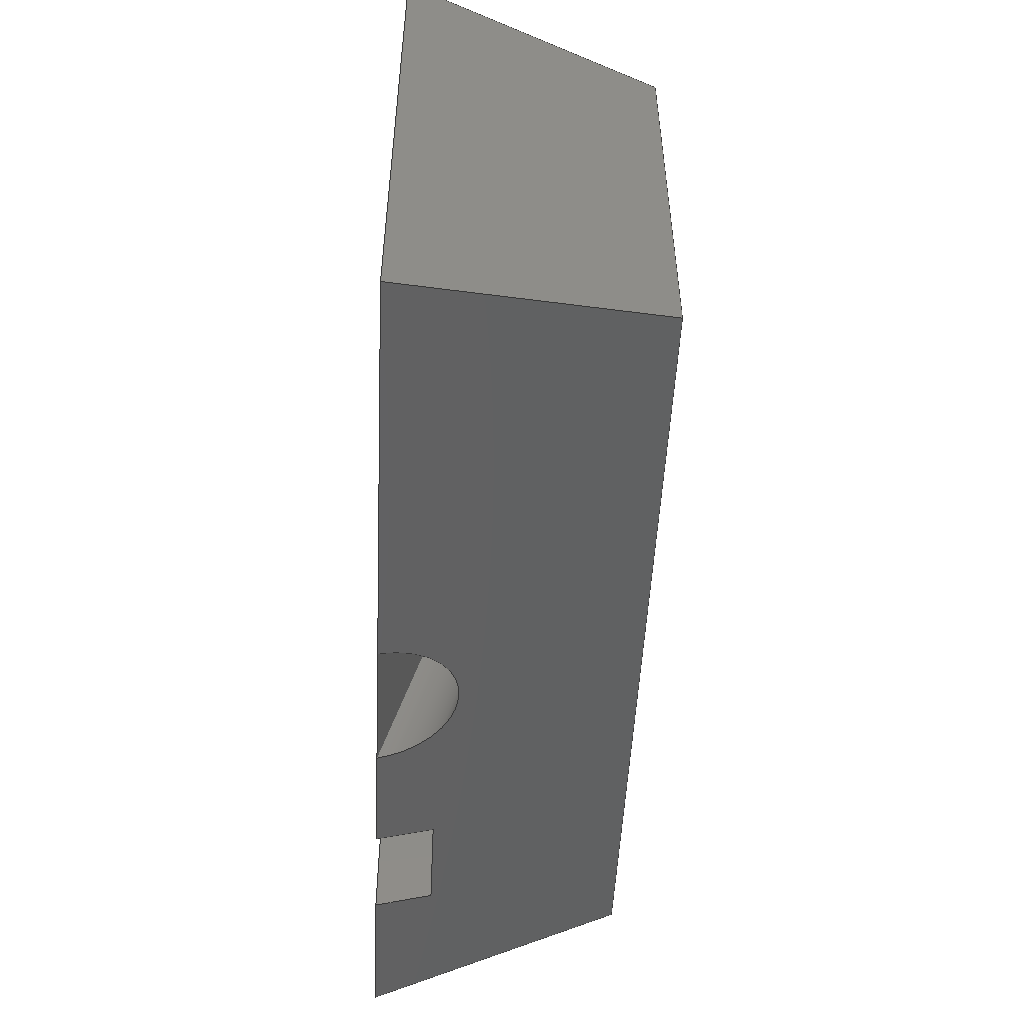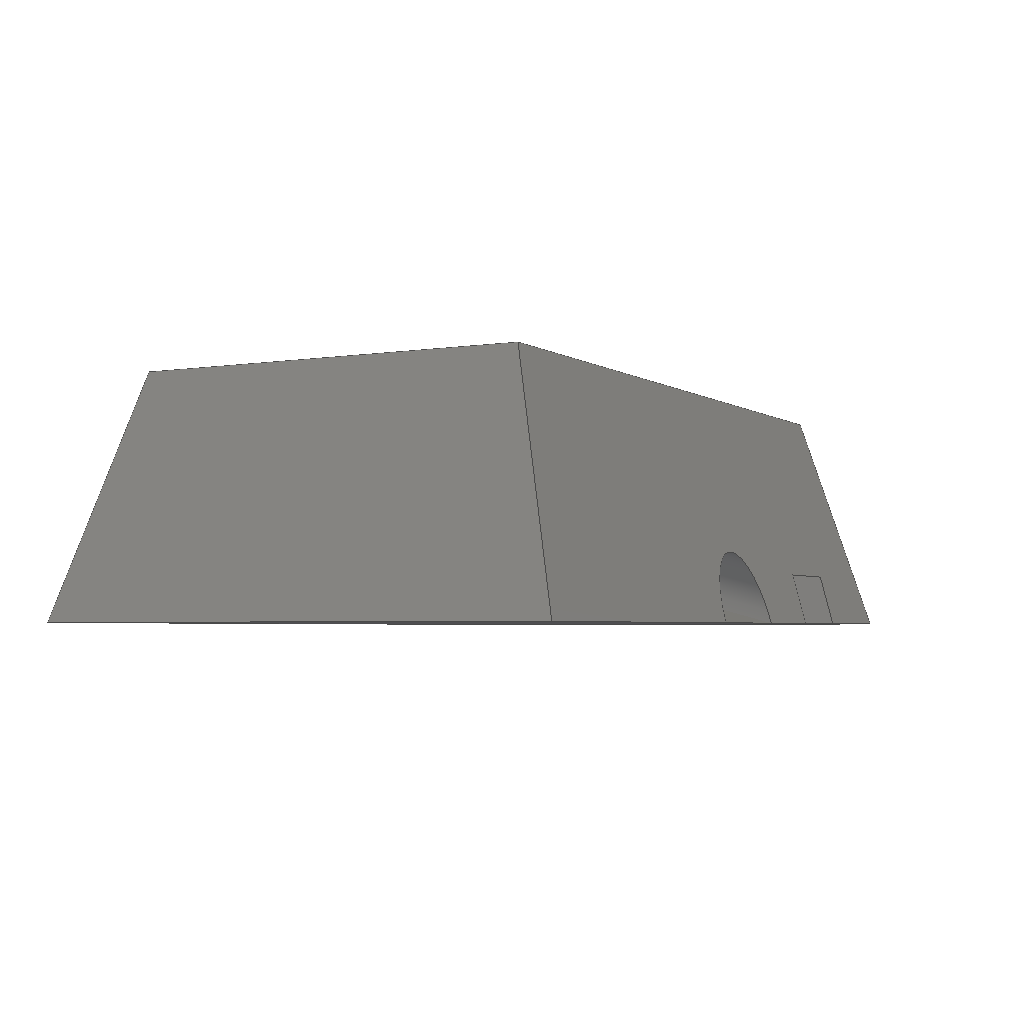
<metadata>
{"format":"step","ext":"step","renderer":"f3d","projection":"perspective","resolution":1024,"background":"white","views":[{"elev":-51.1,"azim":87.3,"up":"+Z"},{"elev":-3.6,"azim":117.8,"up":"+Y"}]}
</metadata>
<code>
ISO-10303-21;
DATA;
#1=MECHANICAL_DESIGN_GEOMETRIC_PRESENTATION_REPRESENTATION('',(#4),#410);
#2=SHAPE_REPRESENTATION_RELATIONSHIP('SRR','None',#417,#3);
#3=ADVANCED_BREP_SHAPE_REPRESENTATION('',(#5),#409);
#4=STYLED_ITEM('',(#426),#5);
#5=MANIFOLD_SOLID_BREP('Body1',#248);
#6=FACE_BOUND('',#34,.T.);
#7=FACE_BOUND('',#35,.T.);
#8=CIRCLE('',#269,0.6799);
#9=ELLIPSE('',#268,0.7851,0.6799);
#10=CYLINDRICAL_SURFACE('',#267,0.6799);
#11=FACE_OUTER_BOUND('',#23,.T.);
#12=FACE_OUTER_BOUND('',#24,.T.);
#13=FACE_OUTER_BOUND('',#25,.T.);
#14=FACE_OUTER_BOUND('',#26,.T.);
#15=FACE_OUTER_BOUND('',#27,.T.);
#16=FACE_OUTER_BOUND('',#28,.T.);
#17=FACE_OUTER_BOUND('',#29,.T.);
#18=FACE_OUTER_BOUND('',#30,.T.);
#19=FACE_OUTER_BOUND('',#31,.T.);
#20=FACE_OUTER_BOUND('',#32,.T.);
#21=FACE_OUTER_BOUND('',#33,.T.);
#22=FACE_OUTER_BOUND('',#36,.T.);
#23=EDGE_LOOP('',(#157,#158,#159,#160));
#24=EDGE_LOOP('',(#161,#162,#163,#164,#165));
#25=EDGE_LOOP('',(#166,#167,#168,#169));
#26=EDGE_LOOP('',(#170,#171,#172,#173,#174));
#27=EDGE_LOOP('',(#175,#176,#177,#178,#179,#180,#181,#182,#183,#184));
#28=EDGE_LOOP('',(#185,#186,#187,#188));
#29=EDGE_LOOP('',(#189,#190,#191,#192));
#30=EDGE_LOOP('',(#193,#194,#195,#196,#197,#198,#199,#200,#201,#202));
#31=EDGE_LOOP('',(#203,#204,#205,#206));
#32=EDGE_LOOP('',(#207,#208,#209,#210));
#33=EDGE_LOOP('',(#211,#212,#213,#214));
#34=EDGE_LOOP('',(#215,#216,#217,#218));
#35=EDGE_LOOP('',(#219,#220));
#36=EDGE_LOOP('',(#221,#222,#223,#224));
#37=LINE('',#342,#69);
#38=LINE('',#344,#70);
#39=LINE('',#346,#71);
#40=LINE('',#347,#72);
#41=LINE('',#350,#73);
#42=LINE('',#352,#74);
#43=LINE('',#354,#75);
#44=LINE('',#355,#76);
#45=LINE('',#358,#77);
#46=LINE('',#360,#78);
#47=LINE('',#361,#79);
#48=LINE('',#364,#80);
#49=LINE('',#365,#81);
#50=LINE('',#366,#82);
#51=LINE('',#369,#83);
#52=LINE('',#371,#84);
#53=LINE('',#373,#85);
#54=LINE('',#375,#86);
#55=LINE('',#377,#87);
#56=LINE('',#379,#88);
#57=LINE('',#380,#89);
#58=LINE('',#384,#90);
#59=LINE('',#387,#91);
#60=LINE('',#389,#92);
#61=LINE('',#392,#93);
#62=LINE('',#394,#94);
#63=LINE('',#395,#95);
#64=LINE('',#398,#96);
#65=LINE('',#399,#97);
#66=LINE('',#402,#98);
#67=LINE('',#403,#99);
#68=LINE('',#405,#100);
#69=VECTOR('',#280,1);
#70=VECTOR('',#281,1);
#71=VECTOR('',#282,1);
#72=VECTOR('',#283,1);
#73=VECTOR('',#286,1);
#74=VECTOR('',#287,1);
#75=VECTOR('',#288,1);
#76=VECTOR('',#289,1);
#77=VECTOR('',#292,1);
#78=VECTOR('',#293,1);
#79=VECTOR('',#294,1);
#80=VECTOR('',#297,1);
#81=VECTOR('',#298,1);
#82=VECTOR('',#299,1);
#83=VECTOR('',#302,1);
#84=VECTOR('',#303,1);
#85=VECTOR('',#304,1);
#86=VECTOR('',#305,1);
#87=VECTOR('',#306,1);
#88=VECTOR('',#307,1);
#89=VECTOR('',#308,1);
#90=VECTOR('',#313,1);
#91=VECTOR('',#316,1);
#92=VECTOR('',#319,1);
#93=VECTOR('',#322,1);
#94=VECTOR('',#323,1);
#95=VECTOR('',#324,1);
#96=VECTOR('',#327,1);
#97=VECTOR('',#328,1);
#98=VECTOR('',#331,1);
#99=VECTOR('',#332,1);
#100=VECTOR('',#335,1);
#101=VERTEX_POINT('',#340);
#102=VERTEX_POINT('',#341);
#103=VERTEX_POINT('',#343);
#104=VERTEX_POINT('',#345);
#105=VERTEX_POINT('',#349);
#106=VERTEX_POINT('',#351);
#107=VERTEX_POINT('',#353);
#108=VERTEX_POINT('',#357);
#109=VERTEX_POINT('',#359);
#110=VERTEX_POINT('',#363);
#111=VERTEX_POINT('',#368);
#112=VERTEX_POINT('',#370);
#113=VERTEX_POINT('',#372);
#114=VERTEX_POINT('',#374);
#115=VERTEX_POINT('',#376);
#116=VERTEX_POINT('',#378);
#117=VERTEX_POINT('',#383);
#118=VERTEX_POINT('',#385);
#119=VERTEX_POINT('',#391);
#120=VERTEX_POINT('',#393);
#121=VERTEX_POINT('',#397);
#122=VERTEX_POINT('',#401);
#123=EDGE_CURVE('',#101,#102,#37,.T.);
#124=EDGE_CURVE('',#103,#101,#38,.T.);
#125=EDGE_CURVE('',#104,#103,#39,.T.);
#126=EDGE_CURVE('',#104,#102,#40,.T.);
#127=EDGE_CURVE('',#102,#105,#41,.T.);
#128=EDGE_CURVE('',#106,#104,#42,.T.);
#129=EDGE_CURVE('',#106,#107,#43,.T.);
#130=EDGE_CURVE('',#105,#107,#44,.T.);
#131=EDGE_CURVE('',#107,#108,#45,.T.);
#132=EDGE_CURVE('',#109,#106,#46,.T.);
#133=EDGE_CURVE('',#109,#108,#47,.T.);
#134=EDGE_CURVE('',#110,#101,#48,.T.);
#135=EDGE_CURVE('',#108,#110,#49,.T.);
#136=EDGE_CURVE('',#103,#109,#50,.T.);
#137=EDGE_CURVE('',#105,#111,#51,.T.);
#138=EDGE_CURVE('',#111,#112,#52,.T.);
#139=EDGE_CURVE('',#112,#113,#53,.T.);
#140=EDGE_CURVE('',#113,#114,#54,.T.);
#141=EDGE_CURVE('',#114,#115,#55,.T.);
#142=EDGE_CURVE('',#115,#116,#56,.T.);
#143=EDGE_CURVE('',#116,#110,#57,.T.);
#144=EDGE_CURVE('',#112,#111,#9,.T.);
#145=EDGE_CURVE('',#117,#112,#58,.T.);
#146=EDGE_CURVE('',#118,#117,#8,.T.);
#147=EDGE_CURVE('',#118,#111,#59,.T.);
#148=EDGE_CURVE('',#117,#118,#60,.T.);
#149=EDGE_CURVE('',#116,#119,#61,.T.);
#150=EDGE_CURVE('',#119,#120,#62,.T.);
#151=EDGE_CURVE('',#113,#120,#63,.T.);
#152=EDGE_CURVE('',#121,#119,#64,.T.);
#153=EDGE_CURVE('',#115,#121,#65,.T.);
#154=EDGE_CURVE('',#120,#122,#66,.T.);
#155=EDGE_CURVE('',#114,#122,#67,.T.);
#156=EDGE_CURVE('',#122,#121,#68,.T.);
#157=ORIENTED_EDGE('',*,*,#123,.F.);
#158=ORIENTED_EDGE('',*,*,#124,.F.);
#159=ORIENTED_EDGE('',*,*,#125,.F.);
#160=ORIENTED_EDGE('',*,*,#126,.T.);
#161=ORIENTED_EDGE('',*,*,#127,.F.);
#162=ORIENTED_EDGE('',*,*,#126,.F.);
#163=ORIENTED_EDGE('',*,*,#128,.F.);
#164=ORIENTED_EDGE('',*,*,#129,.T.);
#165=ORIENTED_EDGE('',*,*,#130,.F.);
#166=ORIENTED_EDGE('',*,*,#131,.F.);
#167=ORIENTED_EDGE('',*,*,#129,.F.);
#168=ORIENTED_EDGE('',*,*,#132,.F.);
#169=ORIENTED_EDGE('',*,*,#133,.T.);
#170=ORIENTED_EDGE('',*,*,#134,.F.);
#171=ORIENTED_EDGE('',*,*,#135,.F.);
#172=ORIENTED_EDGE('',*,*,#133,.F.);
#173=ORIENTED_EDGE('',*,*,#136,.F.);
#174=ORIENTED_EDGE('',*,*,#124,.T.);
#175=ORIENTED_EDGE('',*,*,#134,.T.);
#176=ORIENTED_EDGE('',*,*,#123,.T.);
#177=ORIENTED_EDGE('',*,*,#127,.T.);
#178=ORIENTED_EDGE('',*,*,#137,.T.);
#179=ORIENTED_EDGE('',*,*,#138,.T.);
#180=ORIENTED_EDGE('',*,*,#139,.T.);
#181=ORIENTED_EDGE('',*,*,#140,.T.);
#182=ORIENTED_EDGE('',*,*,#141,.T.);
#183=ORIENTED_EDGE('',*,*,#142,.T.);
#184=ORIENTED_EDGE('',*,*,#143,.T.);
#185=ORIENTED_EDGE('',*,*,#144,.F.);
#186=ORIENTED_EDGE('',*,*,#145,.F.);
#187=ORIENTED_EDGE('',*,*,#146,.F.);
#188=ORIENTED_EDGE('',*,*,#147,.T.);
#189=ORIENTED_EDGE('',*,*,#138,.F.);
#190=ORIENTED_EDGE('',*,*,#147,.F.);
#191=ORIENTED_EDGE('',*,*,#148,.F.);
#192=ORIENTED_EDGE('',*,*,#145,.T.);
#193=ORIENTED_EDGE('',*,*,#135,.T.);
#194=ORIENTED_EDGE('',*,*,#143,.F.);
#195=ORIENTED_EDGE('',*,*,#149,.T.);
#196=ORIENTED_EDGE('',*,*,#150,.T.);
#197=ORIENTED_EDGE('',*,*,#151,.F.);
#198=ORIENTED_EDGE('',*,*,#139,.F.);
#199=ORIENTED_EDGE('',*,*,#144,.T.);
#200=ORIENTED_EDGE('',*,*,#137,.F.);
#201=ORIENTED_EDGE('',*,*,#130,.T.);
#202=ORIENTED_EDGE('',*,*,#131,.T.);
#203=ORIENTED_EDGE('',*,*,#152,.T.);
#204=ORIENTED_EDGE('',*,*,#149,.F.);
#205=ORIENTED_EDGE('',*,*,#142,.F.);
#206=ORIENTED_EDGE('',*,*,#153,.T.);
#207=ORIENTED_EDGE('',*,*,#154,.T.);
#208=ORIENTED_EDGE('',*,*,#155,.F.);
#209=ORIENTED_EDGE('',*,*,#140,.F.);
#210=ORIENTED_EDGE('',*,*,#151,.T.);
#211=ORIENTED_EDGE('',*,*,#156,.T.);
#212=ORIENTED_EDGE('',*,*,#153,.F.);
#213=ORIENTED_EDGE('',*,*,#141,.F.);
#214=ORIENTED_EDGE('',*,*,#155,.T.);
#215=ORIENTED_EDGE('',*,*,#128,.T.);
#216=ORIENTED_EDGE('',*,*,#125,.T.);
#217=ORIENTED_EDGE('',*,*,#136,.T.);
#218=ORIENTED_EDGE('',*,*,#132,.T.);
#219=ORIENTED_EDGE('',*,*,#148,.T.);
#220=ORIENTED_EDGE('',*,*,#146,.T.);
#221=ORIENTED_EDGE('',*,*,#152,.F.);
#222=ORIENTED_EDGE('',*,*,#156,.F.);
#223=ORIENTED_EDGE('',*,*,#154,.F.);
#224=ORIENTED_EDGE('',*,*,#150,.F.);
#225=PLANE('',#262);
#226=PLANE('',#263);
#227=PLANE('',#264);
#228=PLANE('',#265);
#229=PLANE('',#266);
#230=PLANE('',#270);
#231=PLANE('',#271);
#232=PLANE('',#272);
#233=PLANE('',#273);
#234=PLANE('',#274);
#235=PLANE('',#275);
#236=ADVANCED_FACE('',(#11),#225,.F.);
#237=ADVANCED_FACE('',(#12),#226,.F.);
#238=ADVANCED_FACE('',(#13),#227,.F.);
#239=ADVANCED_FACE('',(#14),#228,.F.);
#240=ADVANCED_FACE('',(#15),#229,.F.);
#241=ADVANCED_FACE('',(#16),#10,.F.);
#242=ADVANCED_FACE('',(#17),#230,.F.);
#243=ADVANCED_FACE('',(#18),#231,.T.);
#244=ADVANCED_FACE('',(#19),#232,.T.);
#245=ADVANCED_FACE('',(#20),#233,.T.);
#246=ADVANCED_FACE('',(#21,#6,#7),#234,.T.);
#247=ADVANCED_FACE('',(#22),#235,.T.);
#248=CLOSED_SHELL('',(#236,#237,#238,#239,#240,#241,#242,#243,#244,#245,
#246,#247));
#249=DERIVED_UNIT_ELEMENT(#251,1);
#250=DERIVED_UNIT_ELEMENT(#412,3);
#251=(
MASS_UNIT()
NAMED_UNIT(*)
SI_UNIT(.KILO.,.GRAM.)
);
#252=DERIVED_UNIT((#249,#250));
#253=MEASURE_REPRESENTATION_ITEM('density measure',
POSITIVE_RATIO_MEASURE(7850),#252);
#254=PROPERTY_DEFINITION_REPRESENTATION(#259,#256);
#255=PROPERTY_DEFINITION_REPRESENTATION(#260,#257);
#256=REPRESENTATION('material name',(#258),#409);
#257=REPRESENTATION('density',(#253),#409);
#258=DESCRIPTIVE_REPRESENTATION_ITEM('Steel','Steel');
#259=PROPERTY_DEFINITION('material property','material name',#419);
#260=PROPERTY_DEFINITION('material property','density of part',#419);
#261=AXIS2_PLACEMENT_3D('placement',#338,#276,#277);
#262=AXIS2_PLACEMENT_3D('',#339,#278,#279);
#263=AXIS2_PLACEMENT_3D('',#348,#284,#285);
#264=AXIS2_PLACEMENT_3D('',#356,#290,#291);
#265=AXIS2_PLACEMENT_3D('',#362,#295,#296);
#266=AXIS2_PLACEMENT_3D('',#367,#300,#301);
#267=AXIS2_PLACEMENT_3D('',#381,#309,#310);
#268=AXIS2_PLACEMENT_3D('',#382,#311,#312);
#269=AXIS2_PLACEMENT_3D('',#386,#314,#315);
#270=AXIS2_PLACEMENT_3D('',#388,#317,#318);
#271=AXIS2_PLACEMENT_3D('',#390,#320,#321);
#272=AXIS2_PLACEMENT_3D('',#396,#325,#326);
#273=AXIS2_PLACEMENT_3D('',#400,#329,#330);
#274=AXIS2_PLACEMENT_3D('',#404,#333,#334);
#275=AXIS2_PLACEMENT_3D('',#406,#336,#337);
#276=DIRECTION('axis',(0,0,1));
#277=DIRECTION('refdir',(1,0,0));
#278=DIRECTION('center_axis',(0,-0.9659,0.2588));
#279=DIRECTION('ref_axis',(-1,0,0));
#280=DIRECTION('',(1,0,0));
#281=DIRECTION('',(0,-0.2588,-0.9659));
#282=DIRECTION('',(-1,0,0));
#283=DIRECTION('',(0,-0.2588,-0.9659));
#284=DIRECTION('center_axis',(1,0,0));
#285=DIRECTION('ref_axis',(0,-0.9659,0.2588));
#286=DIRECTION('',(0,0,-1));
#287=DIRECTION('',(0,-0.9659,0.2588));
#288=DIRECTION('',(0,-0.2588,-0.9659));
#289=DIRECTION('',(0,0.9659,0.2588));
#290=DIRECTION('center_axis',(0,0.9659,-0.2588));
#291=DIRECTION('ref_axis',(1,0,0));
#292=DIRECTION('',(-1,0,0));
#293=DIRECTION('',(1,0,0));
#294=DIRECTION('',(0,-0.2588,-0.9659));
#295=DIRECTION('center_axis',(-1,0,0));
#296=DIRECTION('ref_axis',(0,0.9659,-0.2588));
#297=DIRECTION('',(0,0,1));
#298=DIRECTION('',(0,-0.9659,-0.2588));
#299=DIRECTION('',(0,0.9659,-0.2588));
#300=DIRECTION('center_axis',(0,1,0));
#301=DIRECTION('ref_axis',(1,0,0));
#302=DIRECTION('',(1,0,0));
#303=DIRECTION('',(1,0,0));
#304=DIRECTION('',(1,0,0));
#305=DIRECTION('',(0,0,1));
#306=DIRECTION('',(-1,0,0));
#307=DIRECTION('',(0,0,-1));
#308=DIRECTION('',(1,0,0));
#309=DIRECTION('center_axis',(0,-0.2588,-0.9659));
#310=DIRECTION('ref_axis',(1,0,0));
#311=DIRECTION('center_axis',(0,-0.2588,0.9659));
#312=DIRECTION('ref_axis',(0,-0.9659,-0.2588));
#313=DIRECTION('',(0,-0.2588,-0.9659));
#314=DIRECTION('center_axis',(0,-0.2588,-0.9659));
#315=DIRECTION('ref_axis',(1,0,0));
#316=DIRECTION('',(0,-0.2588,-0.9659));
#317=DIRECTION('center_axis',(0,-0.9659,0.2588));
#318=DIRECTION('ref_axis',(-1,0,0));
#319=DIRECTION('',(-1,0,0));
#320=DIRECTION('center_axis',(0,0.2588,-0.9659));
#321=DIRECTION('ref_axis',(-1,0,0));
#322=DIRECTION('',(0.2506,0.9351,0.2506));
#323=DIRECTION('',(1,0,0));
#324=DIRECTION('',(-0.2506,0.9351,0.2506));
#325=DIRECTION('center_axis',(-0.9659,0.2588,0));
#326=DIRECTION('ref_axis',(0,0,1));
#327=DIRECTION('',(0,0,-1));
#328=DIRECTION('',(0.2506,0.9351,-0.2506));
#329=DIRECTION('center_axis',(0.9659,0.2588,0));
#330=DIRECTION('ref_axis',(0,0,-1));
#331=DIRECTION('',(0,0,1));
#332=DIRECTION('',(-0.2506,0.9351,-0.2506));
#333=DIRECTION('center_axis',(0,0.2588,0.9659));
#334=DIRECTION('ref_axis',(1,0,0));
#335=DIRECTION('',(-1,0,0));
#336=DIRECTION('center_axis',(0,1,0));
#337=DIRECTION('ref_axis',(1,0,0));
#338=CARTESIAN_POINT('',(0,0,0));
#339=CARTESIAN_POINT('Origin',(2.5,0.892,5.261));
#340=CARTESIAN_POINT('',(1.5,0,1.932));
#341=CARTESIAN_POINT('',(2.5,0,1.932));
#342=CARTESIAN_POINT('',(3.5,0,1.932));
#343=CARTESIAN_POINT('',(1.5,0.892,5.261));
#344=CARTESIAN_POINT('',(1.5,0.892,5.261));
#345=CARTESIAN_POINT('',(2.5,0.892,5.261));
#346=CARTESIAN_POINT('',(5.75,0.892,5.261));
#347=CARTESIAN_POINT('',(2.5,0.892,5.261));
#348=CARTESIAN_POINT('Origin',(2.5,1.858,5.002));
#349=CARTESIAN_POINT('',(2.5,0,0));
#350=CARTESIAN_POINT('',(2.5,0,3.876));
#351=CARTESIAN_POINT('',(2.5,1.858,5.002));
#352=CARTESIAN_POINT('',(2.5,0.929,5.251));
#353=CARTESIAN_POINT('',(2.5,0.5577,0.1494));
#354=CARTESIAN_POINT('',(2.5,1.858,5.002));
#355=CARTESIAN_POINT('',(2.5,1.492,0.3998));
#356=CARTESIAN_POINT('Origin',(1.5,1.858,5.002));
#357=CARTESIAN_POINT('',(1.5,0.5577,0.1494));
#358=CARTESIAN_POINT('',(0.75,0.5577,0.1494));
#359=CARTESIAN_POINT('',(1.5,1.858,5.002));
#360=CARTESIAN_POINT('',(5.25,1.858,5.002));
#361=CARTESIAN_POINT('',(1.5,1.858,5.002));
#362=CARTESIAN_POINT('Origin',(1.5,0.892,5.261));
#363=CARTESIAN_POINT('',(1.5,0,0));
#364=CARTESIAN_POINT('',(1.5,0,4.005));
#365=CARTESIAN_POINT('',(1.5,1.074,0.2877));
#366=CARTESIAN_POINT('',(1.5,0.446,5.38));
#367=CARTESIAN_POINT('Origin',(4.5,0,2.75));
#368=CARTESIAN_POINT('',(3.64,-2.22e-16,0));
#369=CARTESIAN_POINT('',(0,0,0));
#370=CARTESIAN_POINT('',(5,-2.22e-16,0));
#371=CARTESIAN_POINT('',(0,0,0));
#372=CARTESIAN_POINT('',(9,0,0));
#373=CARTESIAN_POINT('',(0,0,0));
#374=CARTESIAN_POINT('',(9,0,5.5));
#375=CARTESIAN_POINT('',(9,0,0));
#376=CARTESIAN_POINT('',(0,0,5.5));
#377=CARTESIAN_POINT('',(9,0,5.5));
#378=CARTESIAN_POINT('',(0,0,0));
#379=CARTESIAN_POINT('',(0,0,5.5));
#380=CARTESIAN_POINT('',(0,0,0));
#381=CARTESIAN_POINT('Origin',(4.32,1.375,5.132));
#382=CARTESIAN_POINT('Origin',(4.32,2.22e-16,8.882e-16));
#383=CARTESIAN_POINT('',(5,1.375,5.132));
#384=CARTESIAN_POINT('',(5,1.375,5.132));
#385=CARTESIAN_POINT('',(3.64,1.375,5.132));
#386=CARTESIAN_POINT('Origin',(4.32,1.375,5.132));
#387=CARTESIAN_POINT('',(3.64,1.375,5.132));
#388=CARTESIAN_POINT('Origin',(5,1.375,5.132));
#389=CARTESIAN_POINT('',(7,1.375,5.132));
#390=CARTESIAN_POINT('Origin',(0,0,0));
#391=CARTESIAN_POINT('',(0.6699,2.5,0.6699));
#392=CARTESIAN_POINT('',(0.1726,0.6443,0.1726));
#393=CARTESIAN_POINT('',(8.33,2.5,0.6699));
#394=CARTESIAN_POINT('',(0,2.5,0.6699));
#395=CARTESIAN_POINT('',(8.717,1.054,0.2825));
#396=CARTESIAN_POINT('Origin',(0,0,5.5));
#397=CARTESIAN_POINT('',(0.6699,2.5,4.83));
#398=CARTESIAN_POINT('',(0.6699,2.5,5.5));
#399=CARTESIAN_POINT('',(0.2825,1.054,5.217));
#400=CARTESIAN_POINT('Origin',(9,0,0));
#401=CARTESIAN_POINT('',(8.33,2.5,4.83));
#402=CARTESIAN_POINT('',(8.33,2.5,0));
#403=CARTESIAN_POINT('',(8.827,0.6443,5.327));
#404=CARTESIAN_POINT('Origin',(9,0,5.5));
#405=CARTESIAN_POINT('',(9,2.5,4.83));
#406=CARTESIAN_POINT('Origin',(4.5,2.5,2.75));
#407=UNCERTAINTY_MEASURE_WITH_UNIT(LENGTH_MEASURE(0.001),#411,
'DISTANCE_ACCURACY_VALUE',
'Maximum model space distance between geometric entities at asserted c
onnectivities');
#408=UNCERTAINTY_MEASURE_WITH_UNIT(LENGTH_MEASURE(0.001),#411,
'DISTANCE_ACCURACY_VALUE',
'Maximum model space distance between geometric entities at asserted c
onnectivities');
#409=(
GEOMETRIC_REPRESENTATION_CONTEXT(3)
GLOBAL_UNCERTAINTY_ASSIGNED_CONTEXT((#407))
GLOBAL_UNIT_ASSIGNED_CONTEXT((#411,#413,#414))
REPRESENTATION_CONTEXT('','3D')
);
#410=(
GEOMETRIC_REPRESENTATION_CONTEXT(3)
GLOBAL_UNCERTAINTY_ASSIGNED_CONTEXT((#408))
GLOBAL_UNIT_ASSIGNED_CONTEXT((#411,#413,#414))
REPRESENTATION_CONTEXT('','3D')
);
#411=(
LENGTH_UNIT()
NAMED_UNIT(*)
SI_UNIT(.CENTI.,.METRE.)
);
#412=(
LENGTH_UNIT()
NAMED_UNIT(*)
SI_UNIT($,.METRE.)
);
#413=(
NAMED_UNIT(*)
PLANE_ANGLE_UNIT()
SI_UNIT($,.RADIAN.)
);
#414=(
NAMED_UNIT(*)
SI_UNIT($,.STERADIAN.)
SOLID_ANGLE_UNIT()
);
#415=SHAPE_DEFINITION_REPRESENTATION(#416,#417);
#416=PRODUCT_DEFINITION_SHAPE('',$,#419);
#417=SHAPE_REPRESENTATION('',(#261),#409);
#418=PRODUCT_DEFINITION_CONTEXT('part definition',#423,'design');
#419=PRODUCT_DEFINITION('Untitled','Untitled',#420,#418);
#420=PRODUCT_DEFINITION_FORMATION('',$,#425);
#421=PRODUCT_RELATED_PRODUCT_CATEGORY('Untitled','Untitled',(#425));
#422=APPLICATION_PROTOCOL_DEFINITION('international standard',
'automotive_design',2009,#423);
#423=APPLICATION_CONTEXT(
'Core Data for Automotive Mechanical Design Process');
#424=PRODUCT_CONTEXT('part definition',#423,'mechanical');
#425=PRODUCT('Untitled','Untitled',$,(#424));
#426=PRESENTATION_STYLE_ASSIGNMENT((#427));
#427=SURFACE_STYLE_USAGE(.BOTH.,#428);
#428=SURFACE_SIDE_STYLE('',(#429));
#429=SURFACE_STYLE_FILL_AREA(#430);
#430=FILL_AREA_STYLE('Steel - Satin',(#431));
#431=FILL_AREA_STYLE_COLOUR('Steel - Satin',#432);
#432=COLOUR_RGB('Steel - Satin',0.6275,0.6275,0.6275);
ENDSEC;
END-ISO-10303-21;

</code>
